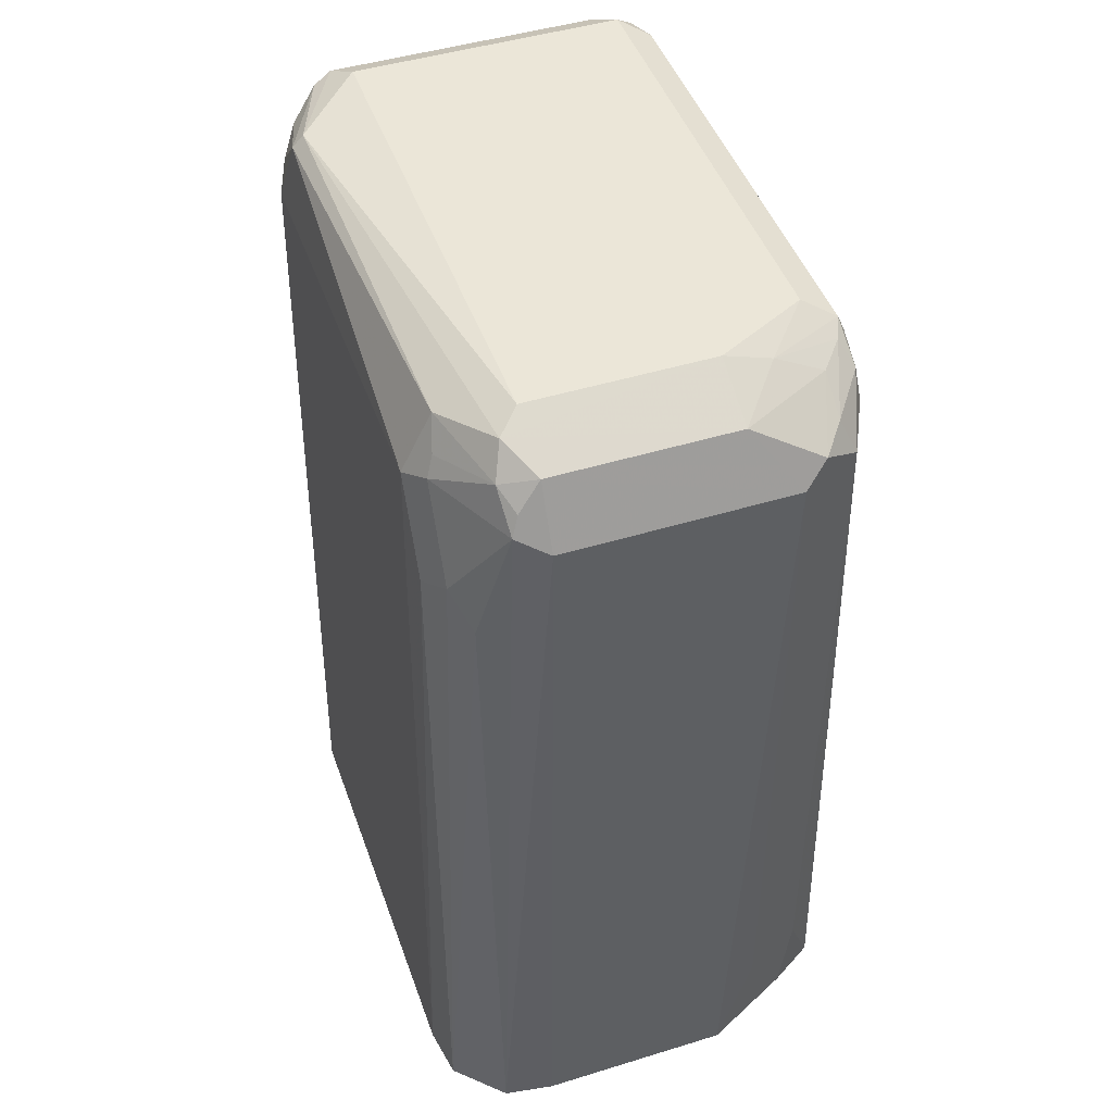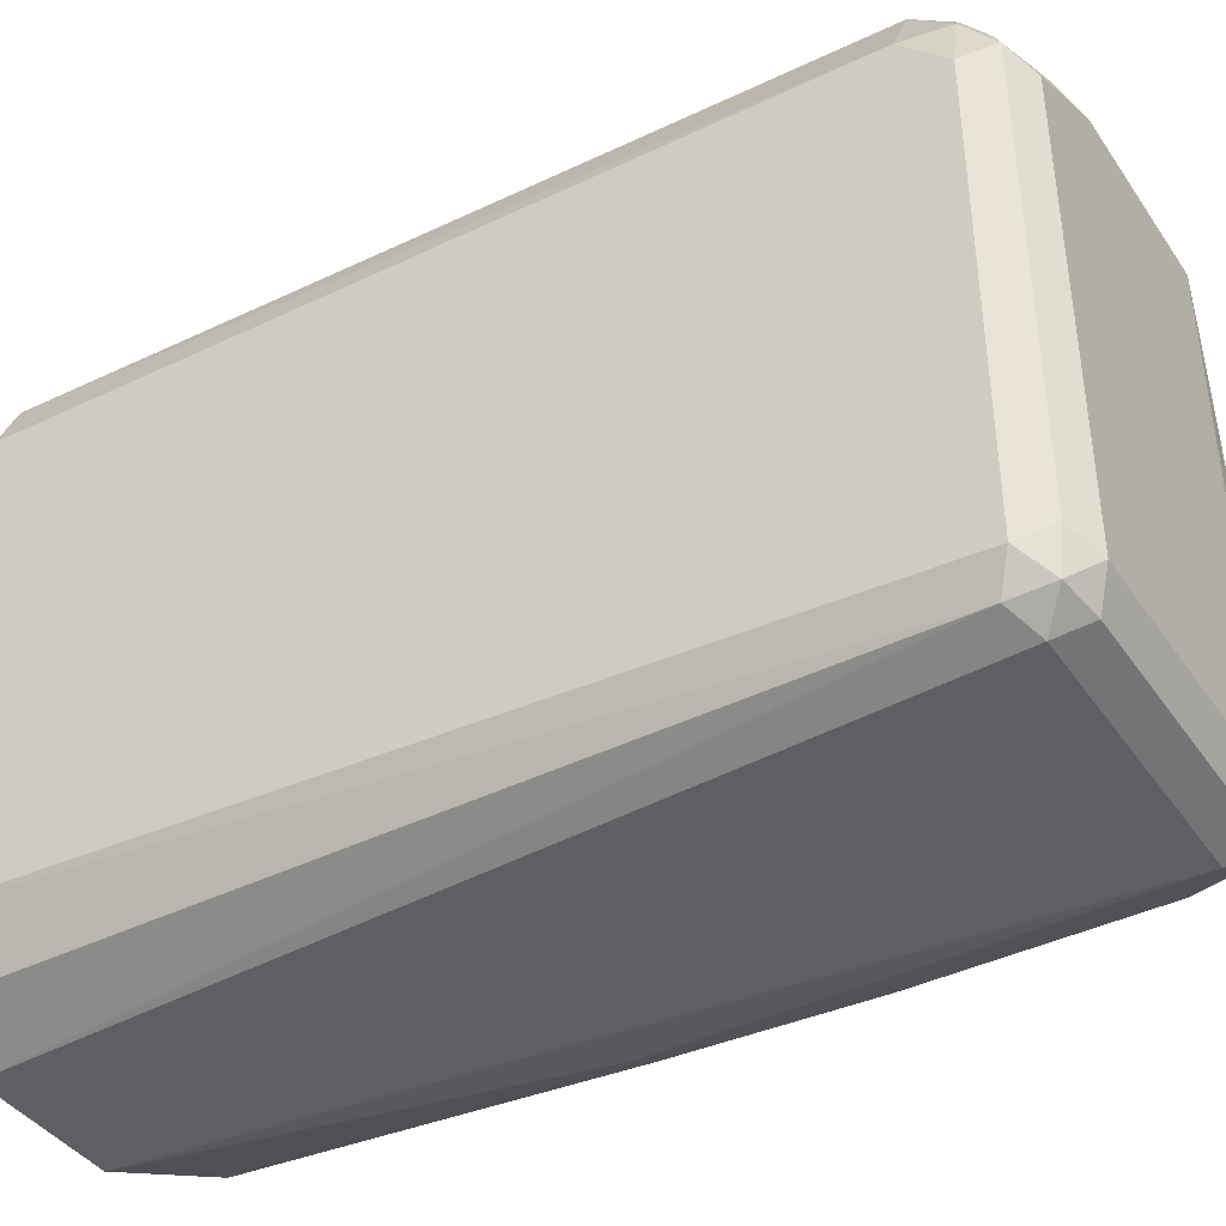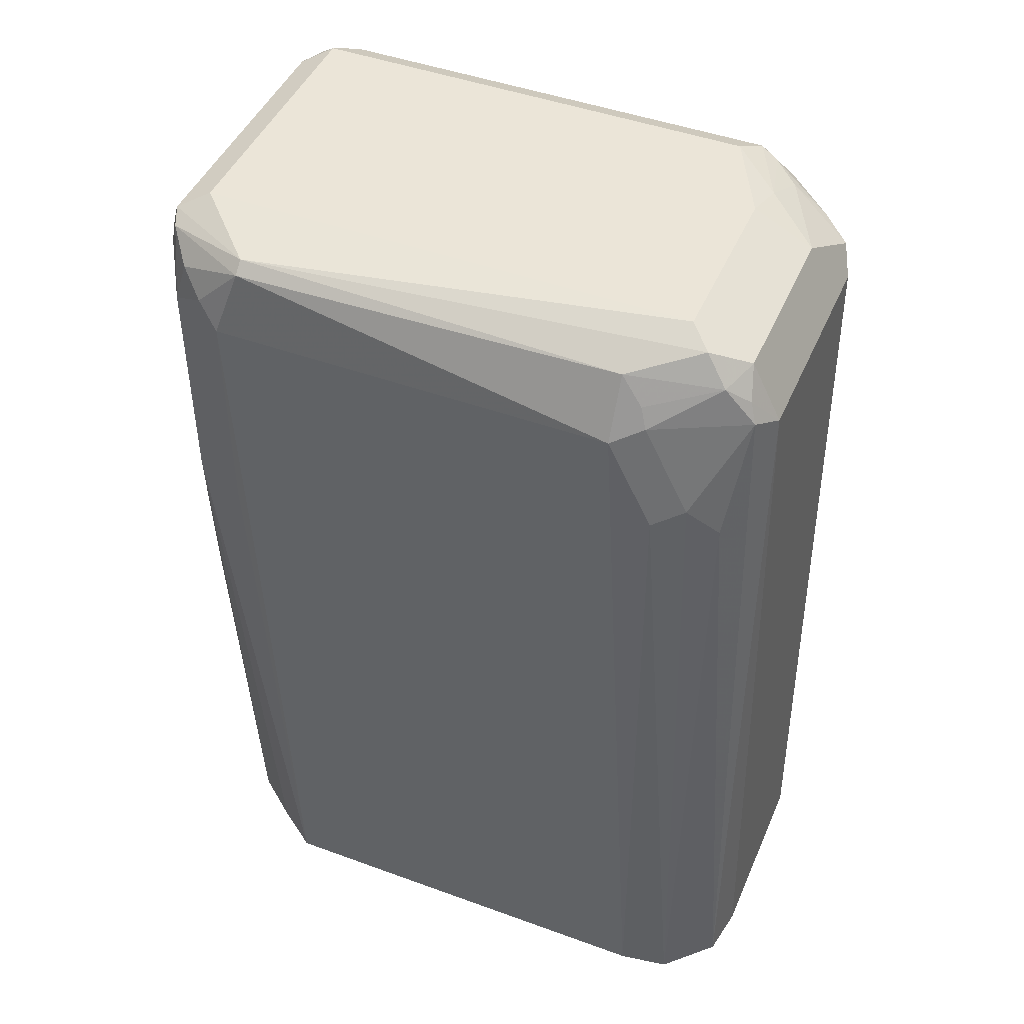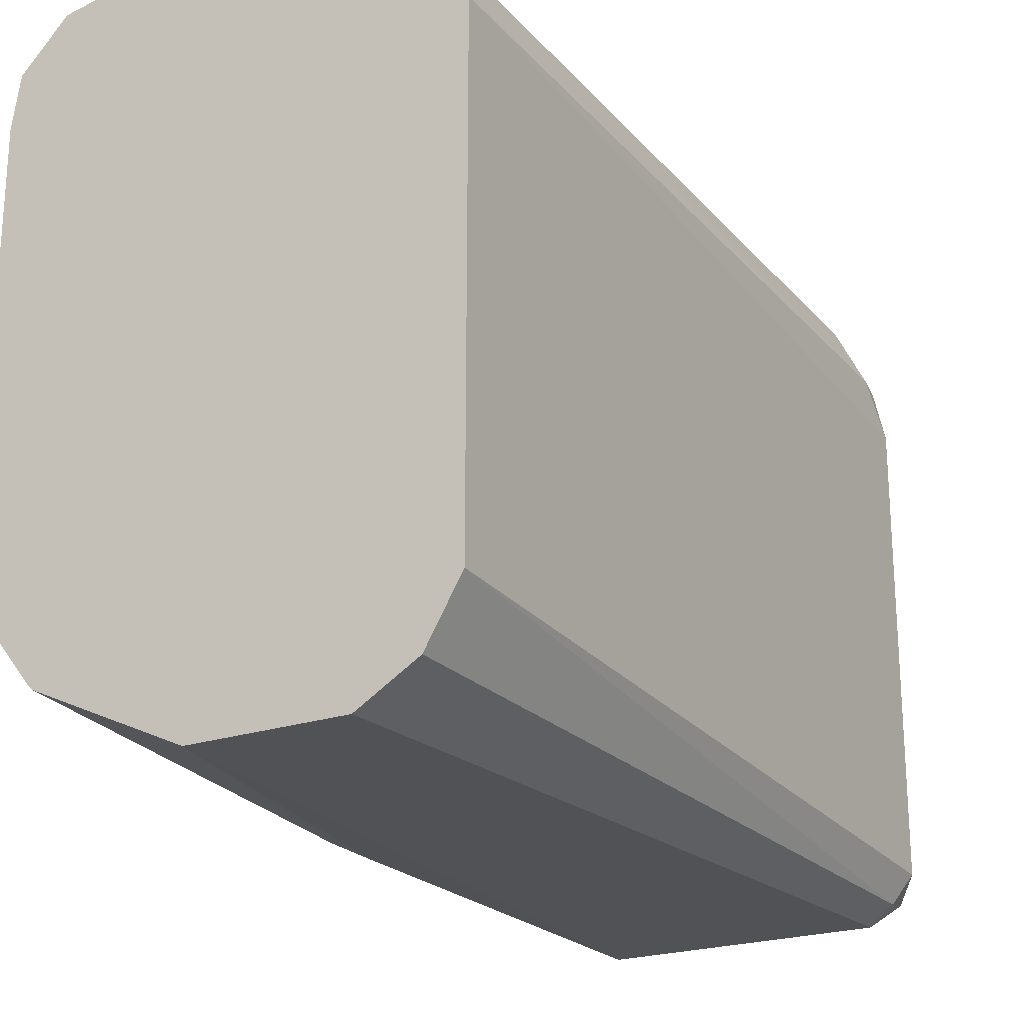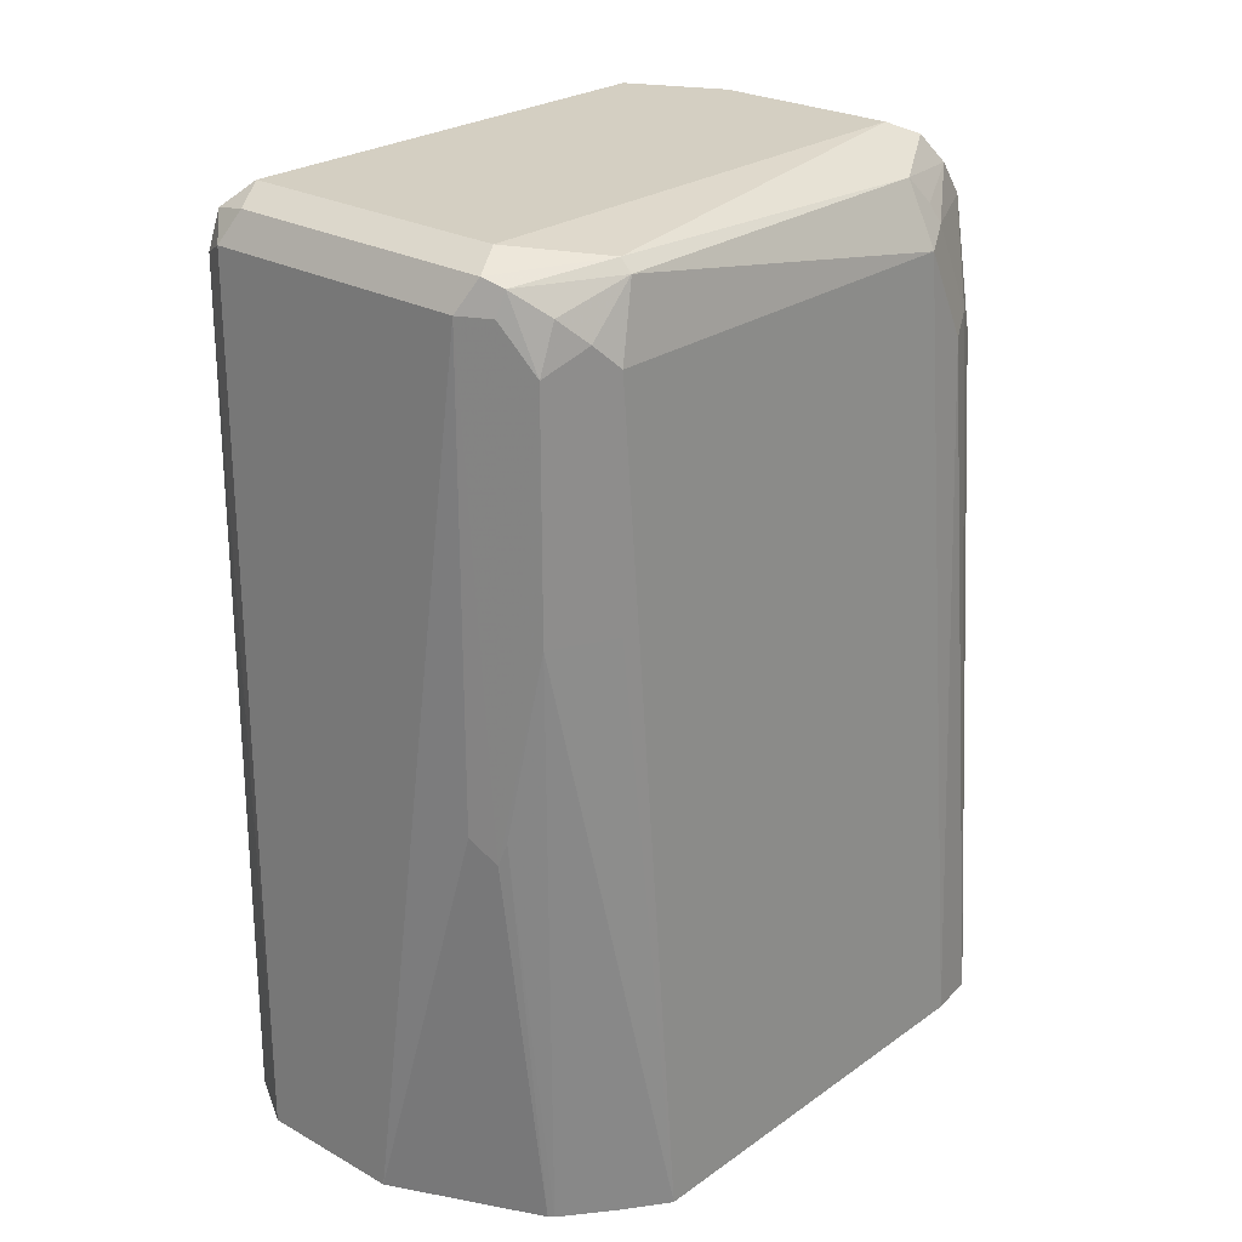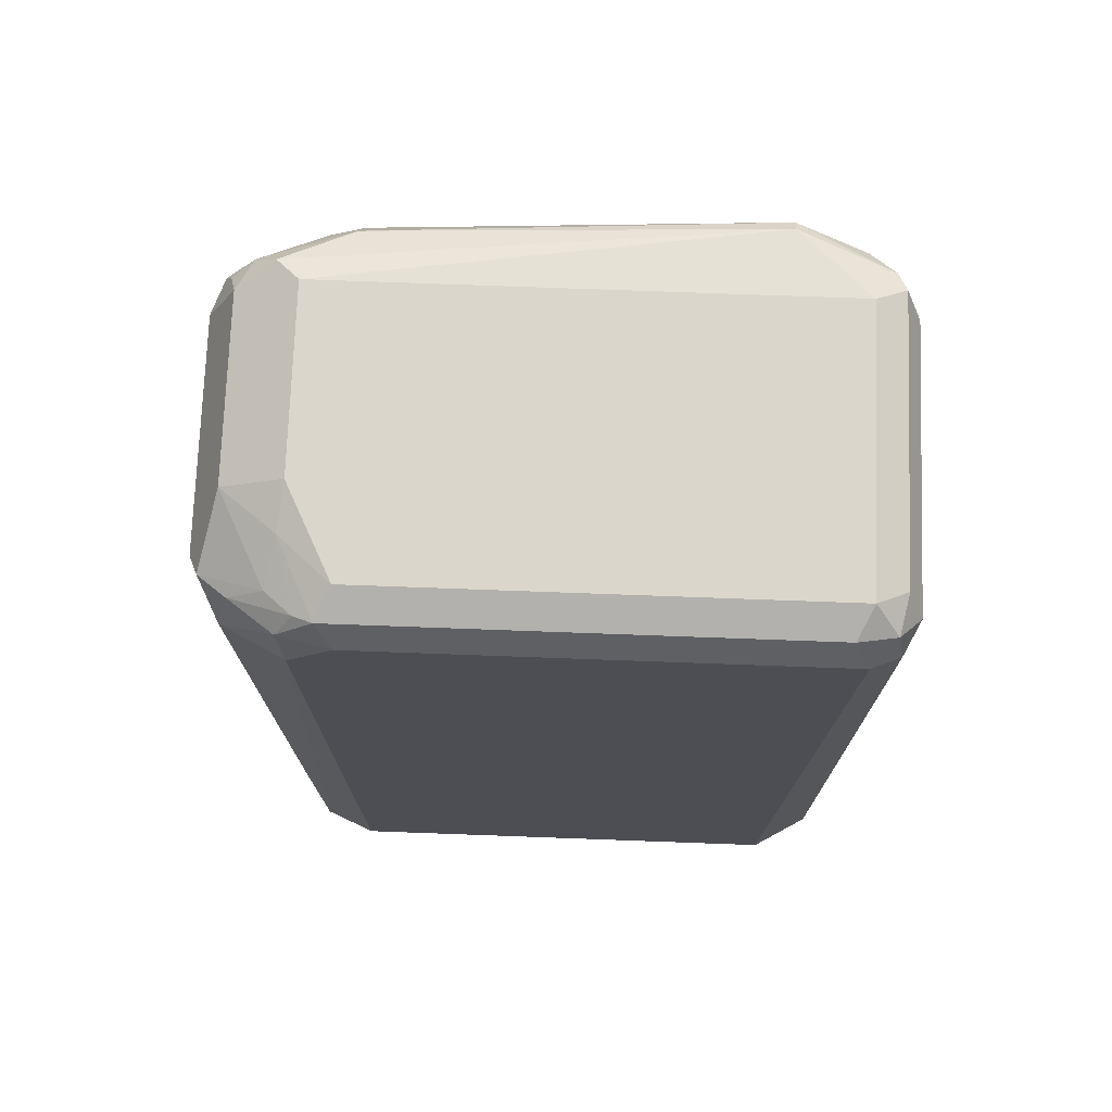
<metadata>
{"format":"obj","ext":"obj","renderer":"f3d","projection":"perspective","resolution":1024,"background":"white","views":[{"elev":46.6,"azim":-19.2,"up":"+Y"},{"elev":-40.6,"azim":121.2,"up":"+Z"},{"elev":45.9,"azim":-67.3,"up":"+Y"},{"elev":-22.5,"azim":30.5,"up":"+Z"},{"elev":25.4,"azim":-138.3,"up":"+Y"},{"elev":74.1,"azim":92.1,"up":"+Y"}]}
</metadata>
<code>
v -0.1028 0.1027 0.4844
v -0.09298 0.09786 0.4893
v -0.09298 0.09786 0.3425
v -0.08807 0.08806 0.4844
v -0.09175 0.08806 0.5009
v -0.08807 0.07339 0.4991
v -0.09786 0.07339 0.5186
v -0.1028 0.0844 0.5156
v -0.09542 0.0954 0.4954
v -0.1028 0.09296 0.504
v -0.1174 0.09907 0.5009
v -0.1321 0.1027 0.4991
v -0.1321 0.09296 0.5186
v -0.1101 0.08072 0.5248
v -0.1174 0.07339 0.5284
v -0.1908 0.09296 0.5186
v -0.1982 0.09907 0.5064
v -0.2018 0.08989 0.5138
v -0.2104 0.09296 0.4844
v -0.2128 0.09907 0.3597
v -0.1908 0.1027 0.4991
v -0.1028 0.1027 0.3376
v -0.1908 0.1027 0.3376
v -0.1957 0.09786 0.3278
v -0.2018 0.0954 0.3303
v -0.1908 0.08806 0.323
v -0.1077 0.09786 0.3278
v -0.09542 0.0954 0.3303
v -0.1028 0.08806 0.323
v -0.09298 0.08316 0.3278
v -0.08807 0.08806 0.3376
v -0.08104 -0.187 0.3453
v -0.08104 -0.187 0.4952
v -0.08815 -0.187 0.5119
v -0.09786 -0.1615 0.5187
v -0.1028 -0.187 0.5208
v -0.1321 -0.187 0.5355
v -0.1174 -0.1615 0.5284
v -0.194 -0.187 0.5355
v -0.21 -0.187 0.5329
v -0.1908 0.07339 0.5284
v -0.1982 0.0844 0.5211
v -0.2006 0.07829 0.5235
v -0.2104 0.03913 0.5186
v -0.2153 0.04892 0.5089
v -0.2153 0.07829 0.4942
v -0.2128 0.0844 0.4917
v -0.2202 0.07339 0.4844
v -0.2165 0.0954 0.3597
v -0.2202 0.07339 0.3523
v -0.2165 0.08072 0.345
v -0.211 0.08806 0.3376
v -0.2104 0.07339 0.3327
v -0.2202 -1.095e-05 0.3523
v -0.2104 -1.095e-05 0.3327
v -0.1982 -0.06605 0.3266
v -0.2006 0.08806 0.3278
v -0.1908 -0.0587 0.323
v -0.1576 -0.187 0.3159
v -0.2042 -0.187 0.3375
v -0.2006 -0.0587 0.3278
v -0.2058 -0.187 0.3387
v -0.2175 -0.187 0.3535
v -0.2272 -0.187 0.367
v -0.2272 -0.187 0.5023
v -0.2202 0.04402 0.4991
v -0.2247 -0.187 0.5182
v -0.0919 -0.187 0.3268
v -0.1104 -0.187 0.3159
f 56 26 58
f 57 56 53
f 57 26 56
f 57 25 26
f 57 53 25
f 56 58 59
f 62 61 60
f 61 56 60
f 61 55 56
f 62 55 61
f 62 63 55
f 62 60 63
f 18 46 43
f 56 59 60
f 53 56 55
f 49 20 25
f 53 54 50
f 53 50 51
f 53 51 52
f 53 52 25
f 49 19 20
f 49 25 52
f 49 52 51
f 49 51 50
f 49 50 48
f 49 48 19
f 19 48 47
f 18 19 47
f 18 47 46
f 63 60 64
f 53 55 54
f 63 64 55
f 32 37 59
f 54 64 50
f 43 46 45
f 18 42 16
f 18 43 42
f 46 47 48
f 46 48 45
f 58 26 59
f 27 29 26
f 26 29 59
f 69 68 59
f 69 59 29
f 69 29 30
f 69 30 68
f 30 31 32
f 30 32 68
f 54 55 64
f 68 32 59
f 33 37 32
f 60 59 64
f 64 59 65
f 65 59 37
f 40 65 37
f 67 66 65
f 67 65 40
f 67 40 44
f 67 44 45
f 67 45 66
f 66 45 48
f 66 48 65
f 48 64 65
f 50 64 48
f 34 37 33
f 43 44 40
f 43 45 44
f 43 41 42
f 23 21 22
f 22 21 1
f 12 1 21
f 17 13 12
f 17 12 21
f 17 21 20
f 17 20 19
f 17 19 18
f 17 18 16
f 17 16 13
f 13 16 15
f 14 13 15
f 14 15 7
f 14 7 8
f 20 21 23
f 14 8 10
f 13 10 11
f 13 11 12
f 11 1 12
f 11 2 1
f 9 5 2
f 9 2 11
f 9 11 10
f 9 10 8
f 9 8 5
f 5 8 7
f 5 7 6
f 5 6 4
f 2 4 3
f 2 3 1
f 14 10 13
f 24 20 23
f 5 4 2
f 24 26 25
f 24 25 20
f 43 40 41
f 16 41 15
f 39 15 41
f 39 41 40
f 39 40 37
f 39 37 15
f 35 7 15
f 38 35 15
f 38 15 37
f 38 37 35
f 36 35 37
f 36 37 34
f 36 34 35
f 35 34 7
f 42 41 16
f 6 34 33
f 6 7 34
f 24 23 27
f 23 22 27
f 28 27 22
f 28 29 27
f 28 30 29
f 28 31 30
f 24 27 26
f 28 22 3
f 3 22 1
f 3 4 31
f 4 32 31
f 4 33 32
f 28 3 31
f 6 33 4

</code>
